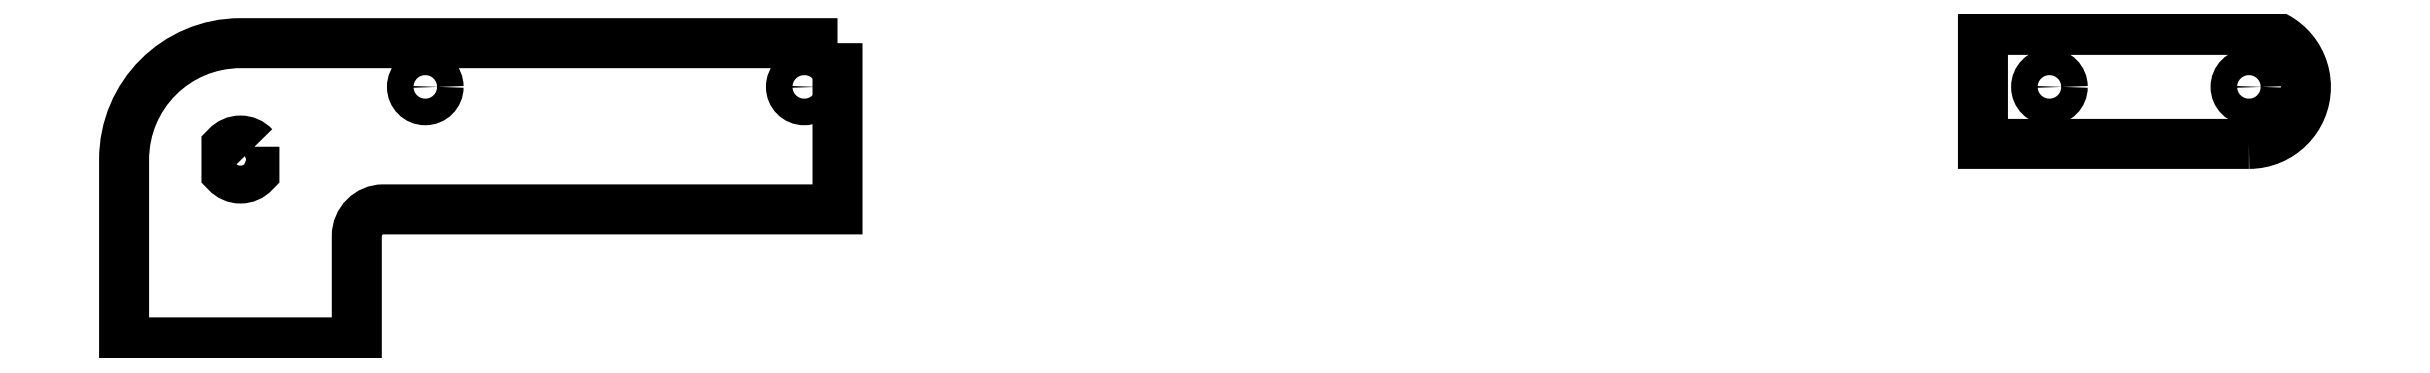
<metadata>
{"format":"dxf","ext":"dxf","renderer":"ezdxf+matplotlib","layout":"modelspace","background":"white","min_lineweight":24,"dpi":150}
</metadata>
<code>
0
SECTION
2
ENTITIES
0
LWPOLYLINE
8
0
90
4
70
1
43
0
10
-244.4
20
-2.425
42
0.4401
10
-248.6
20
-2.425
10
-248.6
20
-6.275
42
0.4401
10
-244.4
20
-6.275
0
CIRCLE
8
0
10
-161.7
20
6.575
30
0
40
2
210
0
220
0
230
1
0
CIRCLE
8
0
10
-218.7
20
6.575
30
0
40
2
210
0
220
0
230
1
0
LWPOLYLINE
8
0
90
8
70
1
43
0
10
-156.7
20
13.15
10
-246.5
20
13.15
42
0.4142
10
-264
20
-4.35
10
-264
20
-31.85
10
-229
20
-31.85
10
-229
20
-15.85
42
-0.4142
10
-225
20
-11.85
10
-156.7
20
-11.85
0
CIRCLE
8
0
10
25.57
20
6.575
30
0
40
2
210
0
220
0
230
1
0
CIRCLE
8
0
10
55.57
20
6.575
30
0
40
2
210
0
220
0
230
1
0
LWPOLYLINE
8
0
90
4
70
1
43
0
10
55.57
20
-2
42
1
10
55.57
20
15.15
10
15.57
20
15.15
10
15.57
20
-2
0
ENDSEC
0
EOF

</code>
